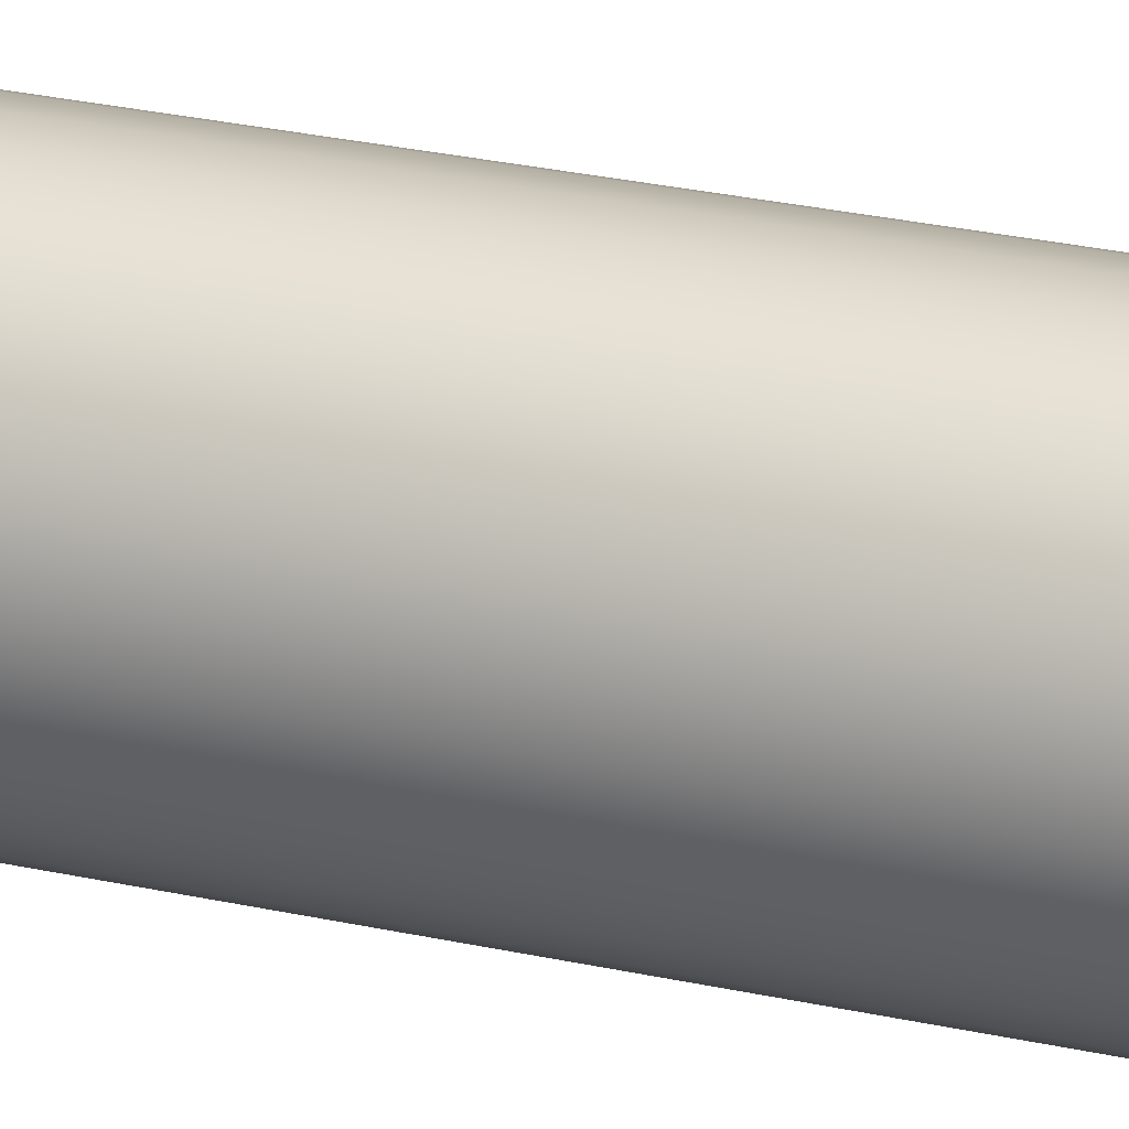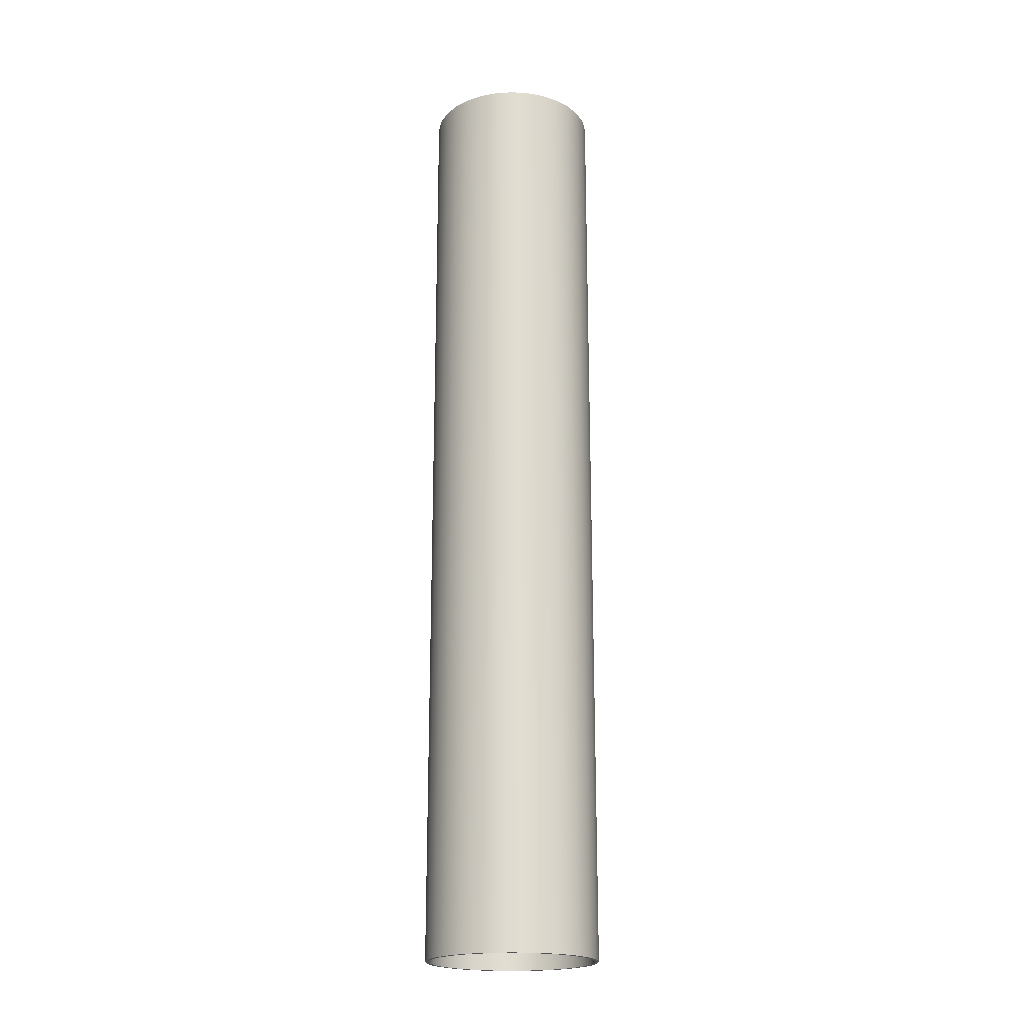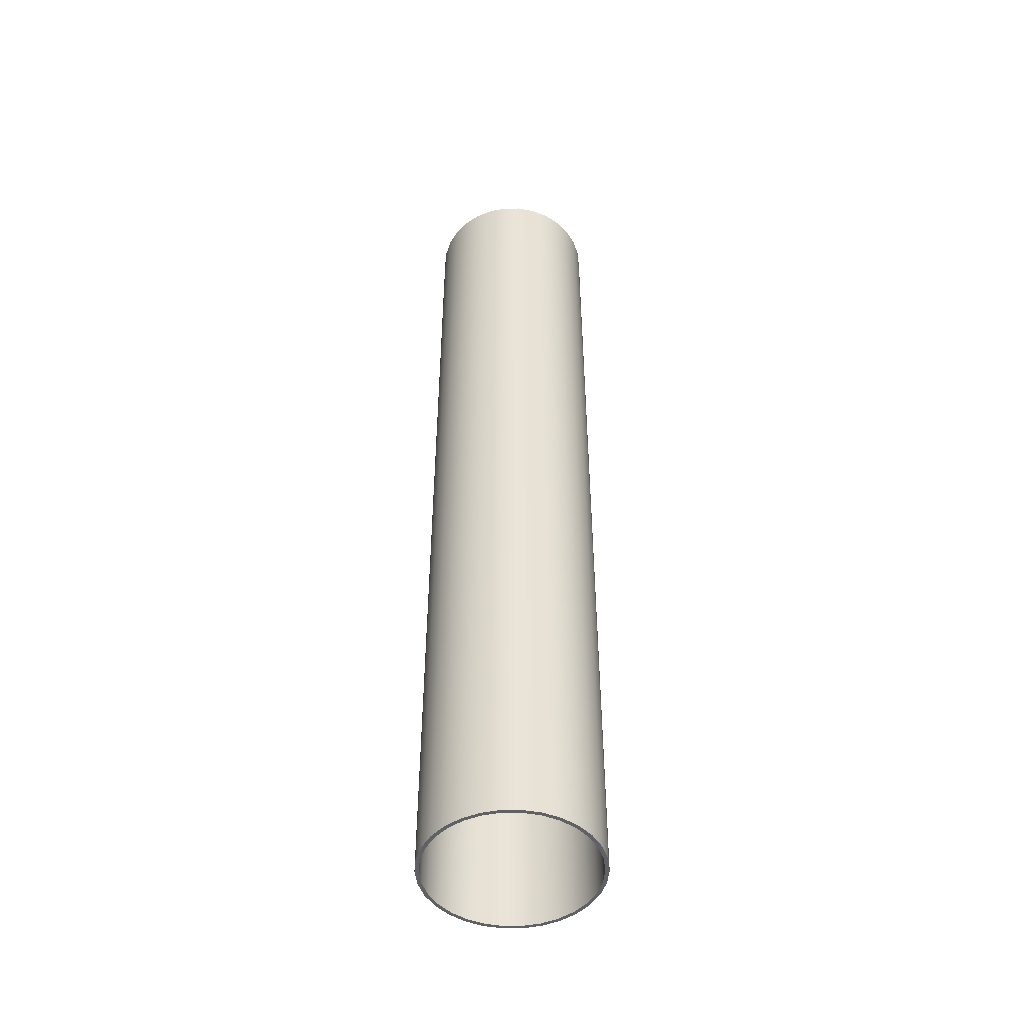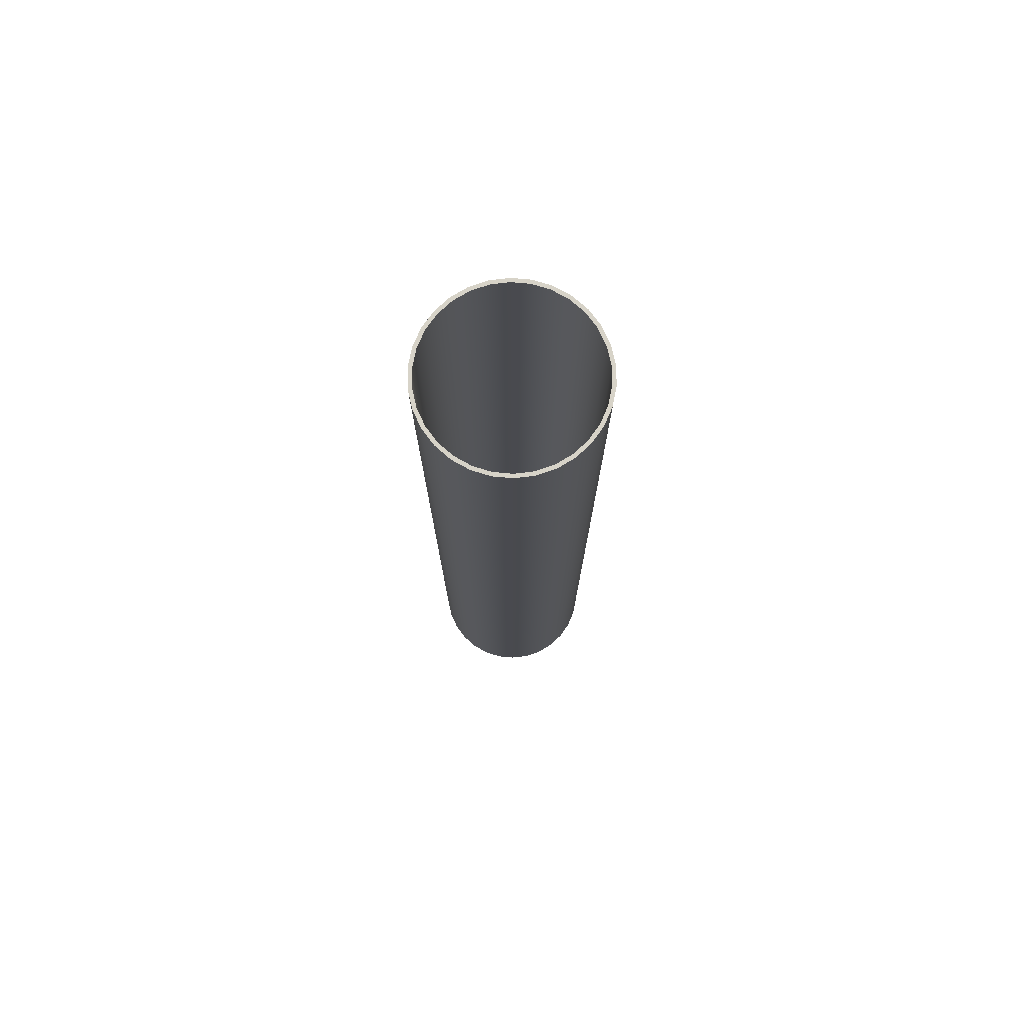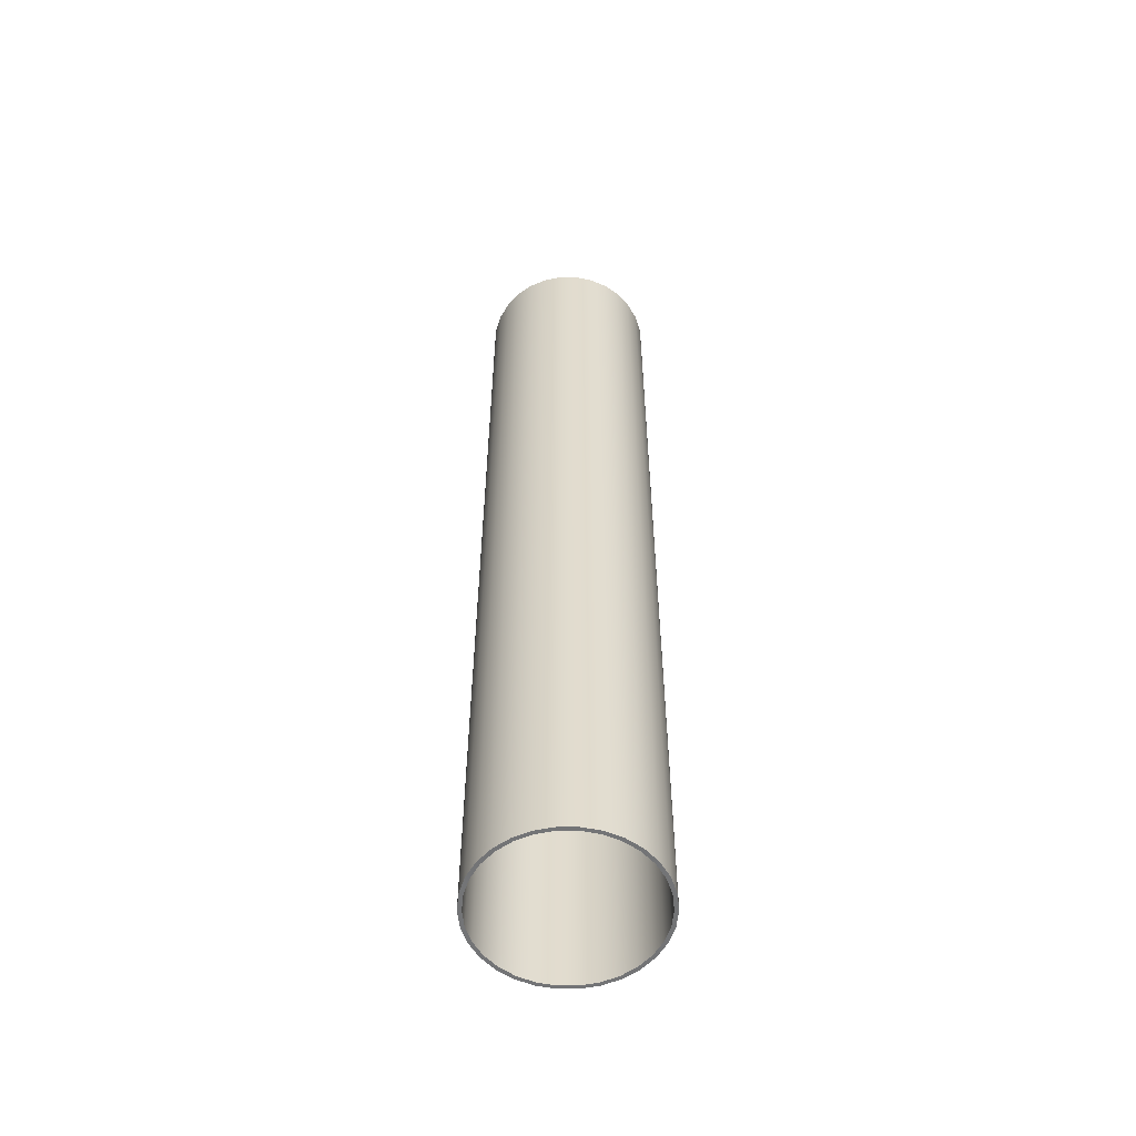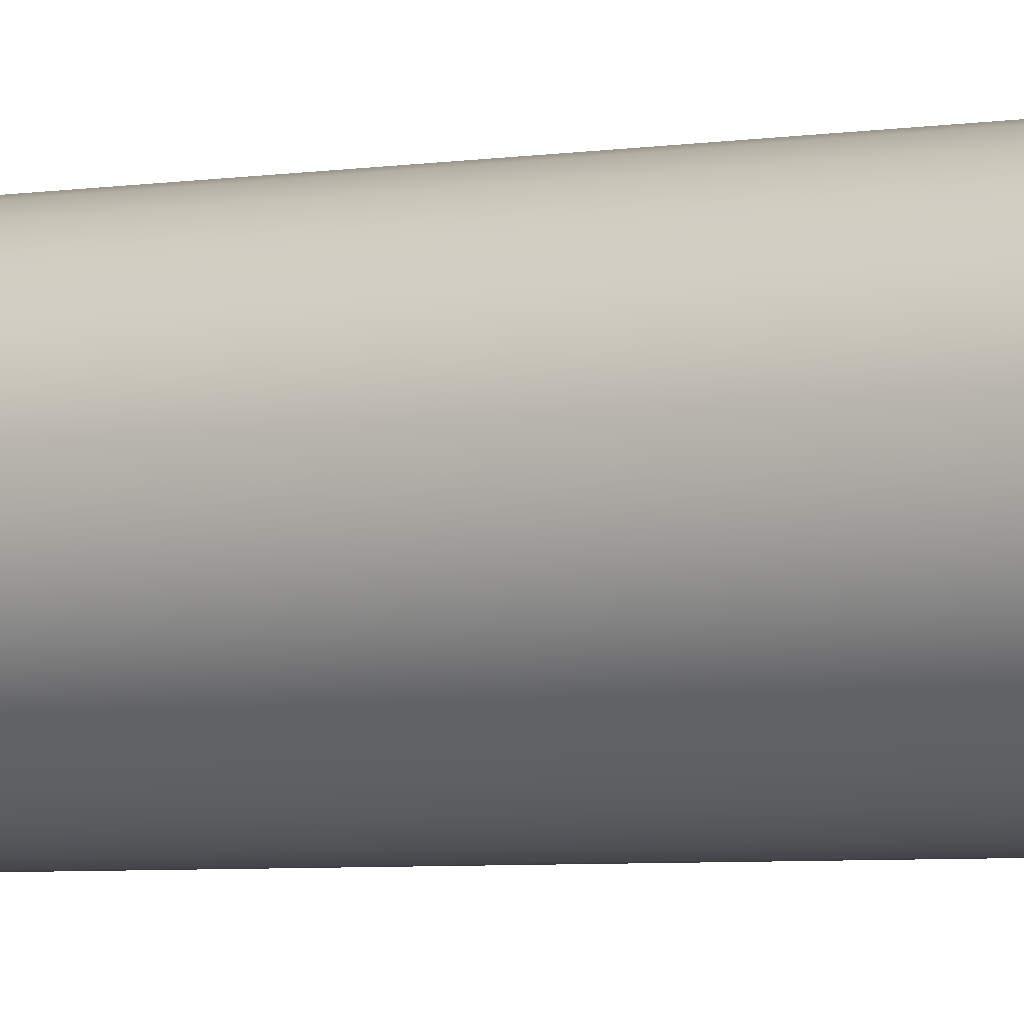
<metadata>
{"format":"obj","ext":"obj","renderer":"f3d","projection":"perspective","resolution":1024,"background":"white","views":[{"elev":27.0,"azim":109.3,"up":"+Z"},{"elev":-20.4,"azim":78.0,"up":"+Y"},{"elev":-48.2,"azim":-167.5,"up":"+Y"},{"elev":76.5,"azim":-42.8,"up":"+Y"},{"elev":-56.1,"azim":-119.9,"up":"+Y"},{"elev":-3.8,"azim":123.5,"up":"+Z"}]}
</metadata>
<code>
v -0.66 7.62 8.083e-17
v -0.6456 7.62 -0.1372
v -0.6029 7.62 -0.2684
v -0.534 7.62 -0.3879
v -0.4416 7.62 -0.4905
v -0.33 7.62 -0.5716
v -0.204 7.62 -0.6277
v -0.06899 7.62 -0.6564
v 0.06899 7.62 -0.6564
v 0.204 7.62 -0.6277
v 0.33 7.62 -0.5716
v 0.4416 7.62 -0.4905
v 0.534 7.62 -0.3879
v 0.6029 7.62 -0.2684
v 0.6456 7.62 -0.1372
v 0.66 7.62 0
v 0.6456 7.62 0.1372
v 0.6029 7.62 0.2684
v 0.534 7.62 0.3879
v 0.4416 7.62 0.4905
v 0.33 7.62 0.5716
v 0.204 7.62 0.6277
v 0.06899 7.62 0.6564
v -0.06899 7.62 0.6564
v -0.204 7.62 0.6277
v -0.33 7.62 0.5716
v -0.4416 7.62 0.4905
v -0.534 7.62 0.3879
v -0.6029 7.62 0.2684
v -0.6456 7.62 0.1372
v -0.69 7.62 8.45e-17
v -0.6749 7.62 0.1435
v -0.6303 7.62 0.2806
v -0.5582 7.62 0.4056
v -0.4617 7.62 0.5128
v -0.345 7.62 0.5976
v -0.2132 7.62 0.6562
v -0.07212 7.62 0.6862
v 0.07212 7.62 0.6862
v 0.2132 7.62 0.6562
v 0.345 7.62 0.5976
v 0.4617 7.62 0.5128
v 0.5582 7.62 0.4056
v 0.6303 7.62 0.2806
v 0.6749 7.62 0.1435
v 0.69 7.62 0
v 0.6749 7.62 -0.1435
v 0.6303 7.62 -0.2806
v 0.5582 7.62 -0.4056
v 0.4617 7.62 -0.5128
v 0.345 7.62 -0.5976
v 0.2132 7.62 -0.6562
v 0.07212 7.62 -0.6862
v -0.07212 7.62 -0.6862
v -0.2132 7.62 -0.6562
v -0.345 7.62 -0.5976
v -0.4617 7.62 -0.5128
v -0.5582 7.62 -0.4056
v -0.6303 7.62 -0.2806
v -0.6749 7.62 -0.1435
v -0.69 7.62 8.45e-17
v -0.6749 7.62 -0.1435
v -0.6303 7.62 -0.2806
v -0.5582 7.62 -0.4056
v -0.4617 7.62 -0.5128
v -0.345 7.62 -0.5976
v -0.2132 7.62 -0.6562
v -0.07212 7.62 -0.6862
v 0.07212 7.62 -0.6862
v 0.2132 7.62 -0.6562
v 0.345 7.62 -0.5976
v 0.4617 7.62 -0.5128
v 0.5582 7.62 -0.4056
v 0.6303 7.62 -0.2806
v 0.6749 7.62 -0.1435
v 0.69 7.62 0
v 0.6749 7.62 0.1435
v 0.6303 7.62 0.2806
v 0.5582 7.62 0.4056
v 0.4617 7.62 0.5128
v 0.345 7.62 0.5976
v 0.2132 7.62 0.6562
v 0.07212 7.62 0.6862
v -0.07212 7.62 0.6862
v -0.2132 7.62 0.6562
v -0.345 7.62 0.5976
v -0.4617 7.62 0.5128
v -0.5582 7.62 0.4056
v -0.6303 7.62 0.2806
v -0.6749 7.62 0.1435
v -0.69 0 8.45e-17
v -0.6749 0 0.1435
v -0.6303 0 0.2806
v -0.5582 0 0.4056
v -0.4617 0 0.5128
v -0.345 0 0.5976
v -0.2132 0 0.6562
v -0.07212 0 0.6862
v 0.07212 0 0.6862
v 0.2132 0 0.6562
v 0.345 0 0.5976
v 0.4617 0 0.5128
v 0.5582 0 0.4056
v 0.6303 0 0.2806
v 0.6749 0 0.1435
v 0.69 0 0
v 0.6749 0 -0.1435
v 0.6303 0 -0.2806
v 0.5582 0 -0.4056
v 0.4617 0 -0.5128
v 0.345 0 -0.5976
v 0.2132 0 -0.6562
v 0.07212 0 -0.6862
v -0.07212 0 -0.6862
v -0.2132 0 -0.6562
v -0.345 0 -0.5976
v -0.4617 0 -0.5128
v -0.5582 0 -0.4056
v -0.6303 0 -0.2806
v -0.6749 0 -0.1435
v -0.69 0 8.45e-17
v -0.69 7.62 8.45e-17
v -0.66 0 8.083e-17
v -0.6456 0 0.1372
v -0.6029 0 0.2684
v -0.534 0 0.3879
v -0.4416 0 0.4905
v -0.33 0 0.5716
v -0.204 0 0.6277
v -0.06899 0 0.6564
v 0.06899 0 0.6564
v 0.204 0 0.6277
v 0.33 0 0.5716
v 0.4416 0 0.4905
v 0.534 0 0.3879
v 0.6029 0 0.2684
v 0.6456 0 0.1372
v 0.66 0 0
v 0.6456 0 -0.1372
v 0.6029 0 -0.2684
v 0.534 0 -0.3879
v 0.4416 0 -0.4905
v 0.33 0 -0.5716
v 0.204 0 -0.6277
v 0.06899 0 -0.6564
v -0.06899 0 -0.6564
v -0.204 0 -0.6277
v -0.33 0 -0.5716
v -0.4416 0 -0.4905
v -0.534 0 -0.3879
v -0.6029 0 -0.2684
v -0.6456 0 -0.1372
v -0.69 0 8.45e-17
v -0.6749 0 -0.1435
v -0.6303 0 -0.2806
v -0.5582 0 -0.4056
v -0.4617 0 -0.5128
v -0.345 0 -0.5976
v -0.2132 0 -0.6562
v -0.07212 0 -0.6862
v 0.07212 0 -0.6862
v 0.2132 0 -0.6562
v 0.345 0 -0.5976
v 0.4617 0 -0.5128
v 0.5582 0 -0.4056
v 0.6303 0 -0.2806
v 0.6749 0 -0.1435
v 0.69 0 0
v 0.6749 0 0.1435
v 0.6303 0 0.2806
v 0.5582 0 0.4056
v 0.4617 0 0.5128
v 0.345 0 0.5976
v 0.2132 0 0.6562
v 0.07212 0 0.6862
v -0.07212 0 0.6862
v -0.2132 0 0.6562
v -0.345 0 0.5976
v -0.4617 0 0.5128
v -0.5582 0 0.4056
v -0.6303 0 0.2806
v -0.6749 0 0.1435
v -0.66 7.62 8.083e-17
v -0.6456 7.62 0.1372
v -0.6029 7.62 0.2684
v -0.534 7.62 0.3879
v -0.4416 7.62 0.4905
v -0.33 7.62 0.5716
v -0.204 7.62 0.6277
v -0.06899 7.62 0.6564
v 0.06899 7.62 0.6564
v 0.204 7.62 0.6277
v 0.33 7.62 0.5716
v 0.4416 7.62 0.4905
v 0.534 7.62 0.3879
v 0.6029 7.62 0.2684
v 0.6456 7.62 0.1372
v 0.66 7.62 0
v 0.6456 7.62 -0.1372
v 0.6029 7.62 -0.2684
v 0.534 7.62 -0.3879
v 0.4416 7.62 -0.4905
v 0.33 7.62 -0.5716
v 0.204 7.62 -0.6277
v 0.06899 7.62 -0.6564
v -0.06899 7.62 -0.6564
v -0.204 7.62 -0.6277
v -0.33 7.62 -0.5716
v -0.4416 7.62 -0.4905
v -0.534 7.62 -0.3879
v -0.6029 7.62 -0.2684
v -0.6456 7.62 -0.1372
v -0.66 0 8.083e-17
v -0.6456 0 -0.1372
v -0.6029 0 -0.2684
v -0.534 0 -0.3879
v -0.4416 0 -0.4905
v -0.33 0 -0.5716
v -0.204 0 -0.6277
v -0.06899 0 -0.6564
v 0.06899 0 -0.6564
v 0.204 0 -0.6277
v 0.33 0 -0.5716
v 0.4416 0 -0.4905
v 0.534 0 -0.3879
v 0.6029 0 -0.2684
v 0.6456 0 -0.1372
v 0.66 0 0
v 0.6456 0 0.1372
v 0.6029 0 0.2684
v 0.534 0 0.3879
v 0.4416 0 0.4905
v 0.33 0 0.5716
v 0.204 0 0.6277
v 0.06899 0 0.6564
v -0.06899 0 0.6564
v -0.204 0 0.6277
v -0.33 0 0.5716
v -0.4416 0 0.4905
v -0.534 0 0.3879
v -0.6029 0 0.2684
v -0.6456 0 0.1372
v -0.66 7.62 8.083e-17
v -0.66 0 8.083e-17
f 30 1 31
f 31 1 2
f 31 2 60
f 60 2 3
f 60 3 59
f 59 3 4
f 59 4 58
f 58 4 5
f 58 5 57
f 57 5 6
f 57 6 56
f 56 6 7
f 56 7 55
f 55 7 8
f 55 8 54
f 54 8 9
f 54 9 53
f 53 9 52
f 52 9 10
f 52 10 51
f 51 10 11
f 51 11 50
f 50 11 12
f 50 12 49
f 49 12 13
f 49 13 48
f 48 13 14
f 48 14 47
f 47 14 15
f 47 15 46
f 46 15 16
f 46 16 17
f 46 17 45
f 45 17 18
f 45 18 44
f 44 18 19
f 44 19 43
f 43 19 20
f 43 20 42
f 42 20 21
f 42 21 41
f 41 21 22
f 41 22 40
f 40 22 23
f 40 23 39
f 39 23 24
f 39 24 38
f 38 24 37
f 37 24 25
f 37 25 36
f 36 25 26
f 36 26 35
f 35 26 27
f 35 27 34
f 34 27 28
f 34 28 33
f 33 28 29
f 33 29 32
f 32 29 30
f 32 30 31
f 62 120 61
f 61 120 121
f 122 91 90
f 90 91 92
f 90 92 89
f 89 92 93
f 89 93 88
f 88 93 94
f 88 94 87
f 87 94 95
f 87 95 86
f 86 95 96
f 86 96 85
f 85 96 97
f 85 97 84
f 84 97 98
f 84 98 83
f 83 98 99
f 83 99 82
f 82 99 100
f 82 100 81
f 81 100 101
f 81 101 80
f 80 101 102
f 80 102 79
f 79 102 103
f 79 103 78
f 78 103 104
f 78 104 77
f 77 104 105
f 77 105 76
f 76 105 106
f 76 106 75
f 75 106 107
f 75 107 74
f 74 107 108
f 74 108 73
f 73 108 109
f 73 109 72
f 72 109 110
f 72 110 71
f 71 110 111
f 71 111 70
f 70 111 112
f 70 112 69
f 69 112 113
f 69 113 68
f 68 113 114
f 68 114 67
f 67 114 115
f 67 115 66
f 66 115 116
f 66 116 65
f 65 116 117
f 65 117 64
f 64 117 118
f 64 118 63
f 63 118 119
f 63 119 62
f 62 119 120
f 152 123 153
f 153 123 124
f 153 124 182
f 182 124 125
f 182 125 181
f 181 125 126
f 181 126 180
f 180 126 127
f 180 127 179
f 179 127 128
f 179 128 178
f 178 128 129
f 178 129 177
f 177 129 130
f 177 130 176
f 176 130 131
f 176 131 175
f 175 131 174
f 174 131 132
f 174 132 173
f 173 132 133
f 173 133 172
f 172 133 134
f 172 134 171
f 171 134 135
f 171 135 170
f 170 135 136
f 170 136 169
f 169 136 137
f 169 137 168
f 168 137 138
f 168 138 139
f 168 139 167
f 167 139 140
f 167 140 166
f 166 140 141
f 166 141 165
f 165 141 142
f 165 142 164
f 164 142 143
f 164 143 163
f 163 143 144
f 163 144 162
f 162 144 145
f 162 145 161
f 161 145 146
f 161 146 160
f 160 146 159
f 159 146 147
f 159 147 158
f 158 147 148
f 158 148 157
f 157 148 149
f 157 149 156
f 156 149 150
f 156 150 155
f 155 150 151
f 155 151 154
f 154 151 152
f 154 152 153
f 184 242 183
f 183 242 244
f 243 213 212
f 212 213 214
f 212 214 211
f 211 214 215
f 211 215 210
f 210 215 216
f 210 216 209
f 209 216 217
f 209 217 208
f 208 217 218
f 208 218 207
f 207 218 219
f 207 219 206
f 206 219 220
f 206 220 205
f 205 220 221
f 205 221 204
f 204 221 222
f 204 222 203
f 203 222 223
f 203 223 202
f 202 223 224
f 202 224 201
f 201 224 225
f 201 225 200
f 200 225 226
f 200 226 199
f 199 226 227
f 199 227 198
f 198 227 228
f 198 228 197
f 197 228 229
f 197 229 196
f 196 229 230
f 196 230 195
f 195 230 231
f 195 231 194
f 194 231 232
f 194 232 193
f 193 232 233
f 193 233 192
f 192 233 234
f 192 234 191
f 191 234 235
f 191 235 190
f 190 235 236
f 190 236 189
f 189 236 237
f 189 237 188
f 188 237 238
f 188 238 187
f 187 238 239
f 187 239 186
f 186 239 240
f 186 240 185
f 185 240 241
f 185 241 184
f 184 241 242

</code>
